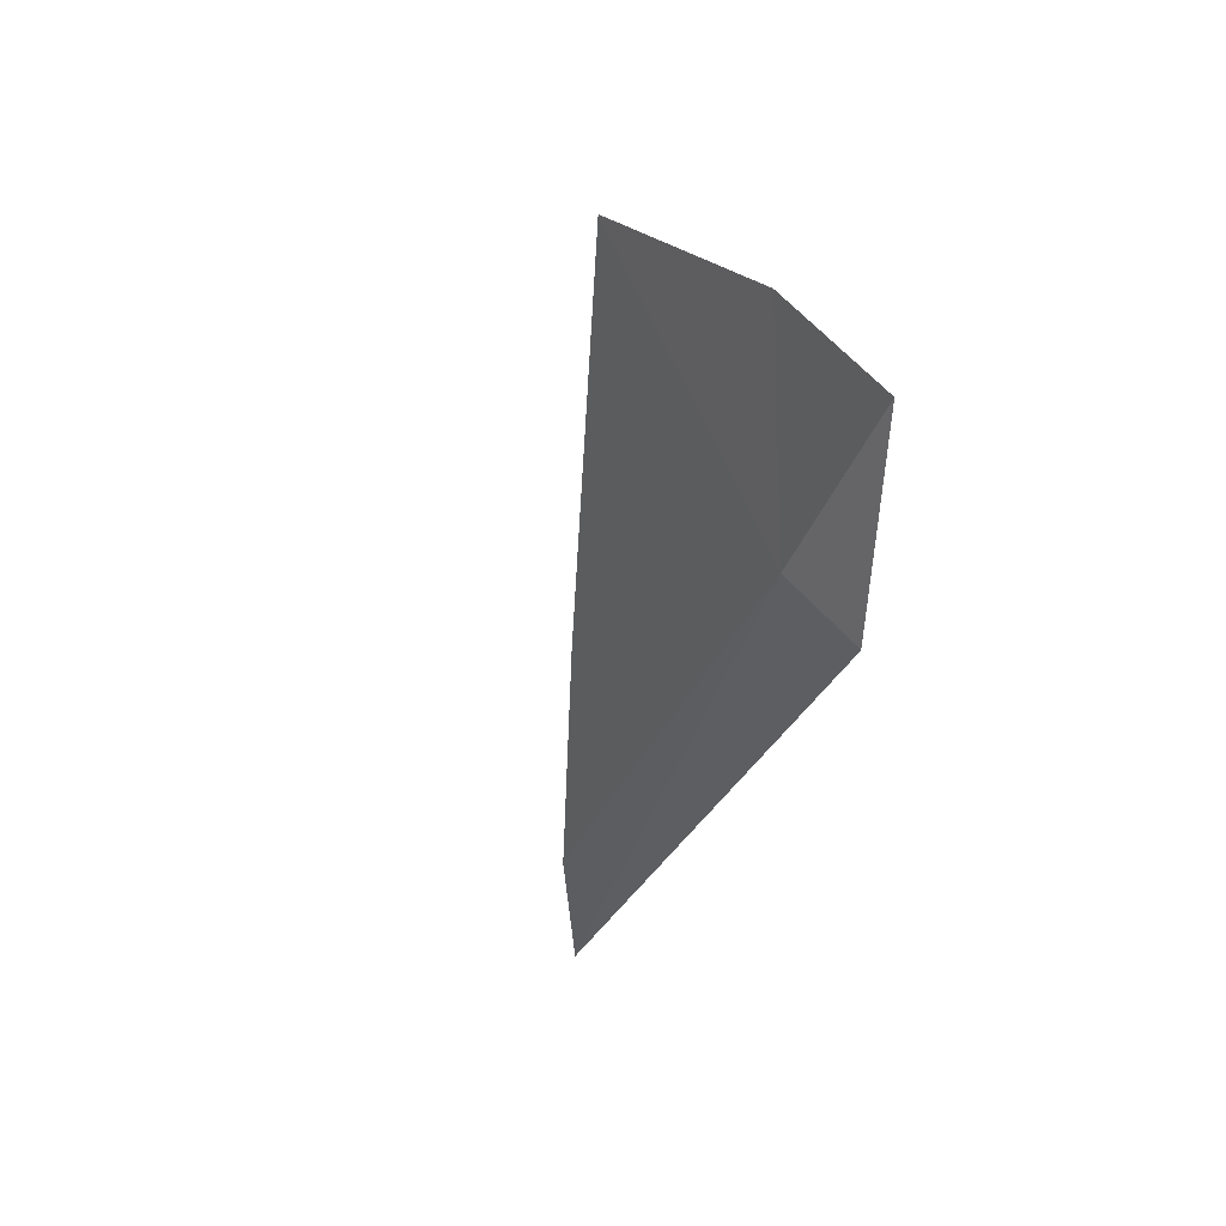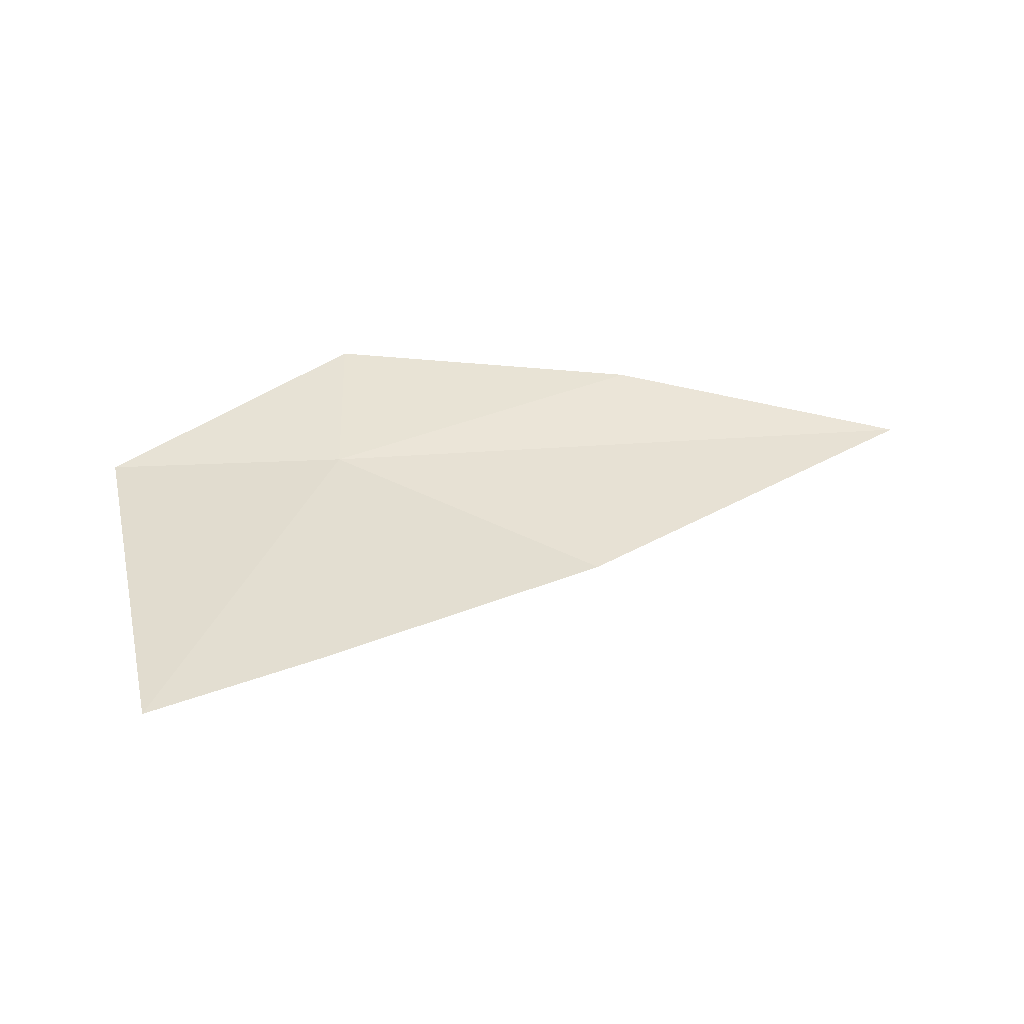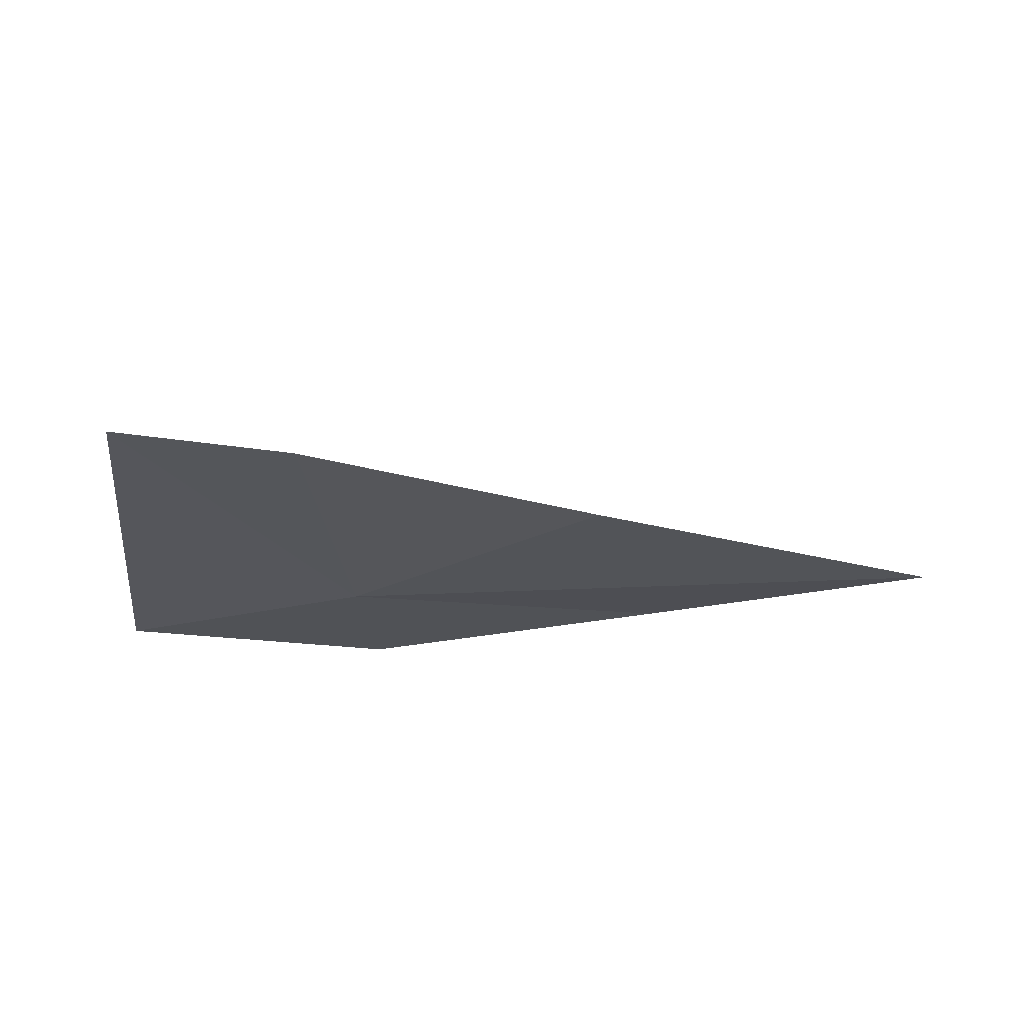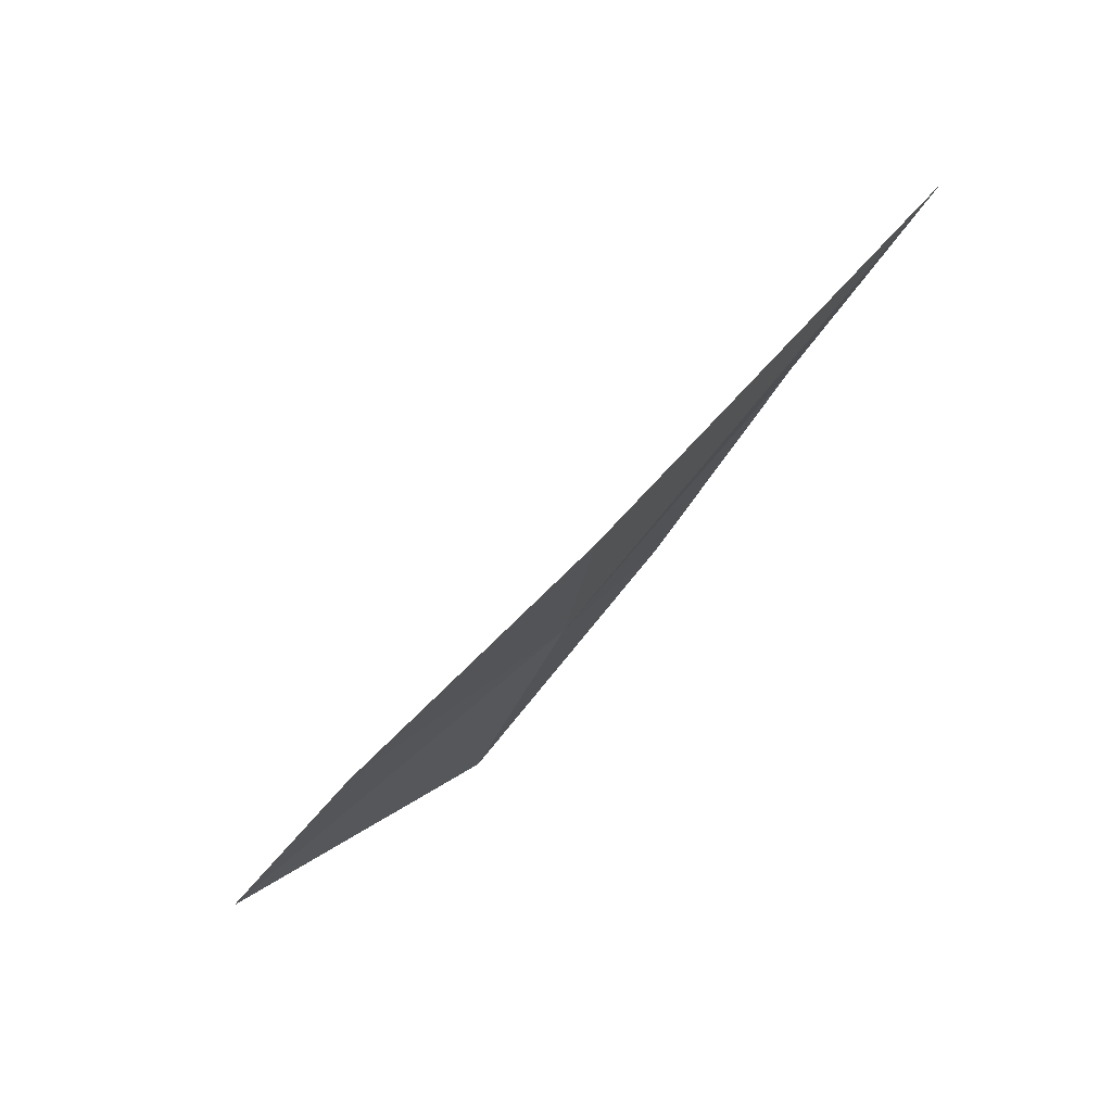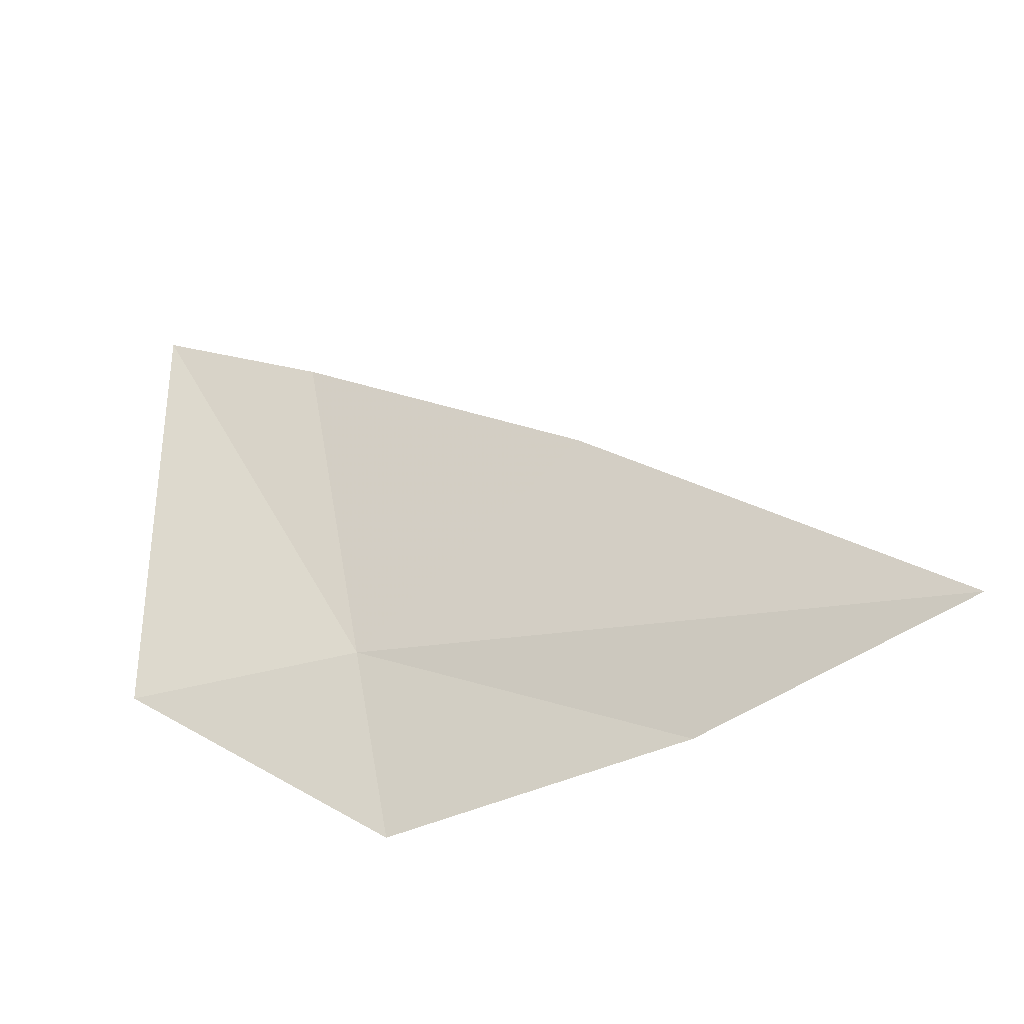
<metadata>
{"format":"obj","ext":"obj","renderer":"f3d","projection":"perspective","resolution":1024,"background":"white","views":[{"elev":-16.9,"azim":116.2,"up":"+Y"},{"elev":-13.7,"azim":1.1,"up":"+Y"},{"elev":-75.4,"azim":11.2,"up":"+Y"},{"elev":-41.8,"azim":69.3,"up":"+Y"},{"elev":-73.9,"azim":15.8,"up":"+Z"}]}
</metadata>
<code>
v 6.039 3.881 6.333
v 7.783 3.022 6.804
v 9.934 4.288 5.58
v 8.005 4.723 5.547
v 5.984 4.876 5.615
v 6.1 2.273 7.721
v 5.137 1.888 8.131
v 4.522 3.814 6.404
f 1 4 3
f 1 5 4
f 1 2 6
f 1 6 7
f 1 8 5
f 1 7 8
f 1 3 2

</code>
